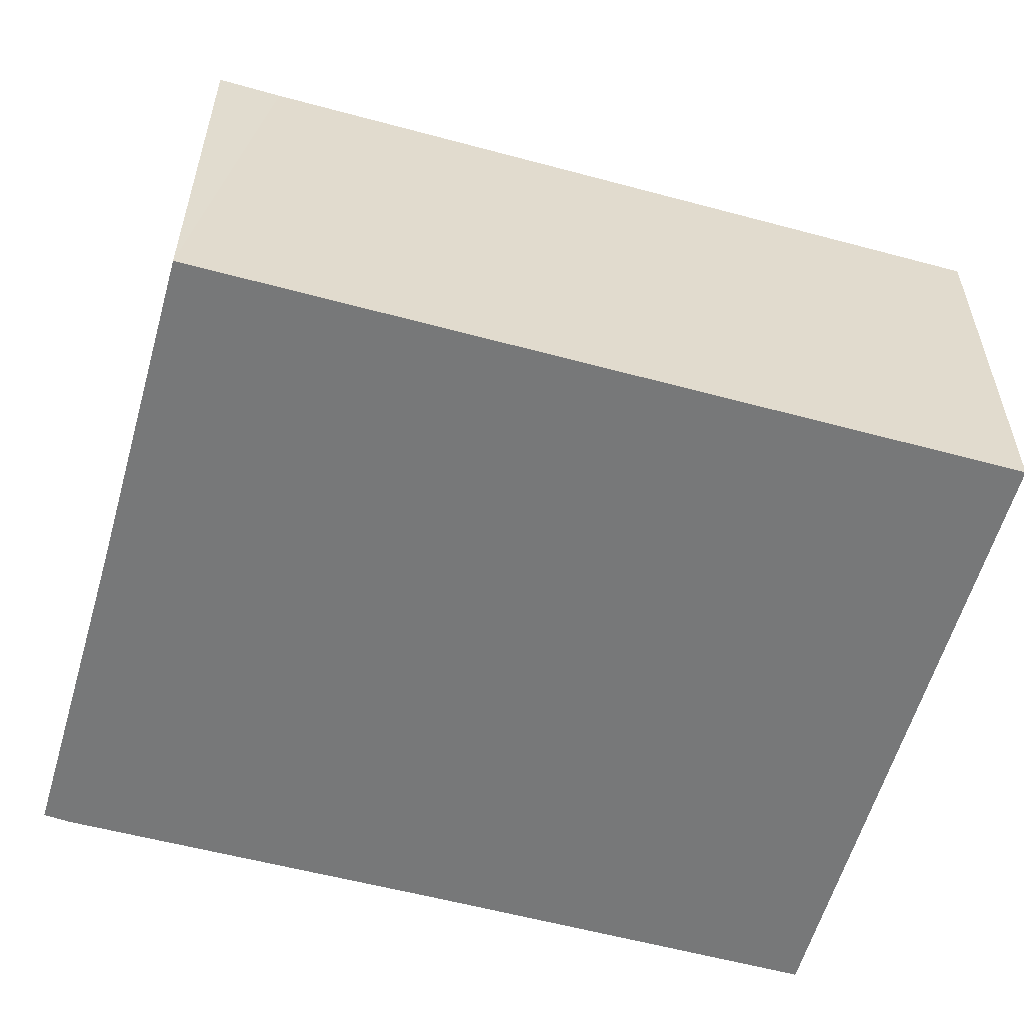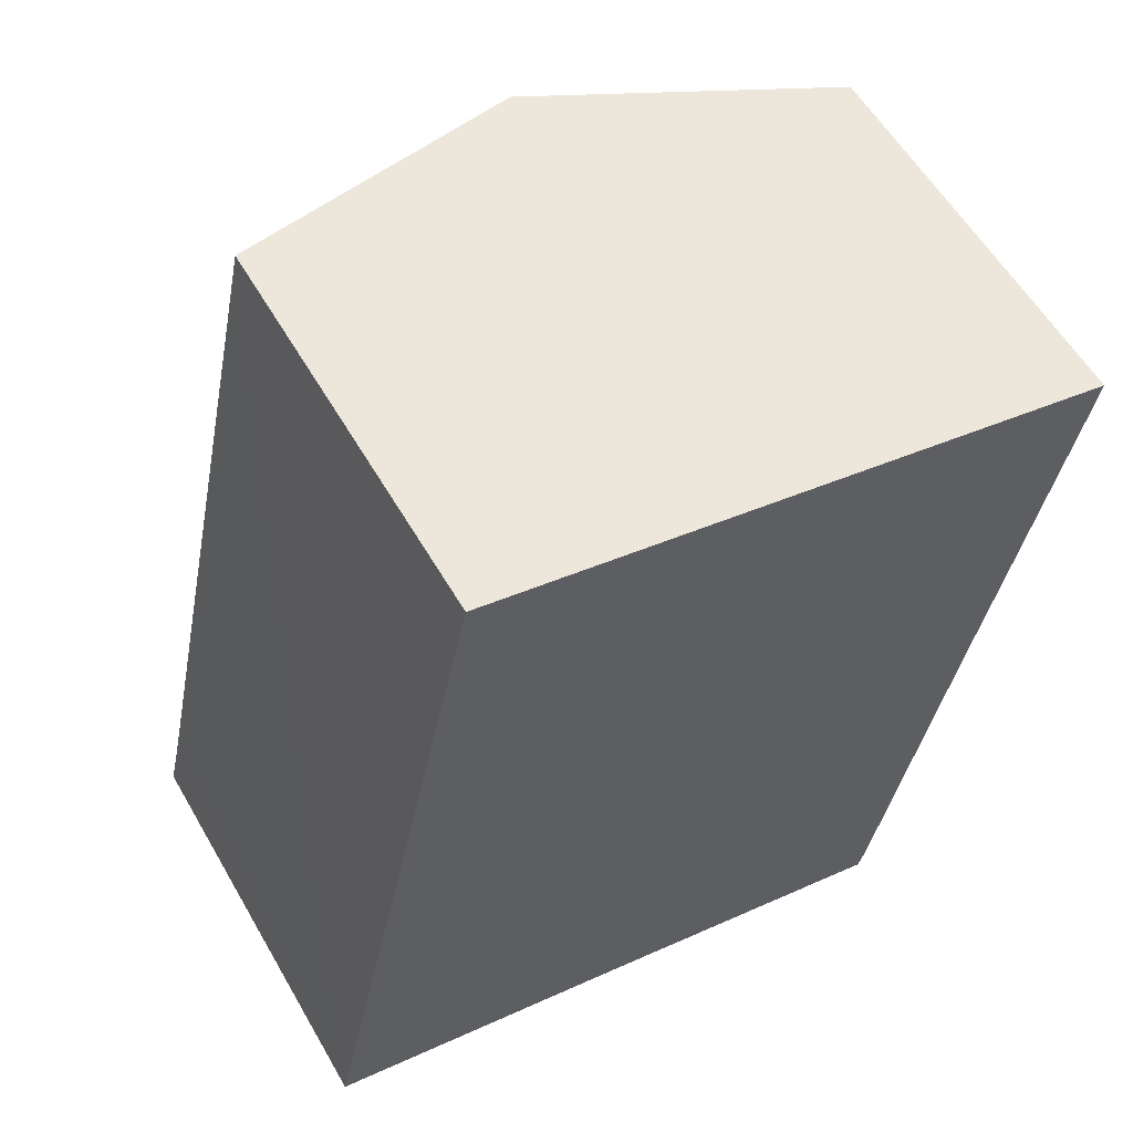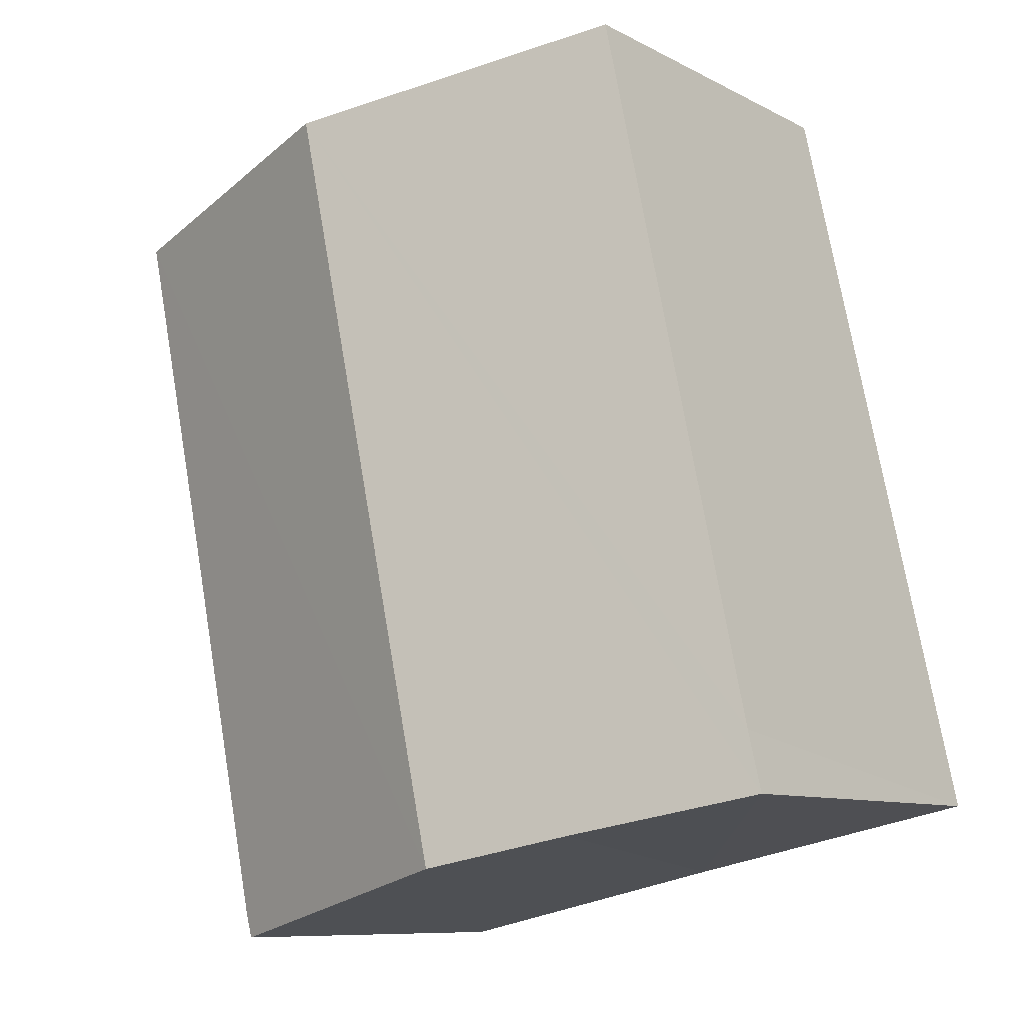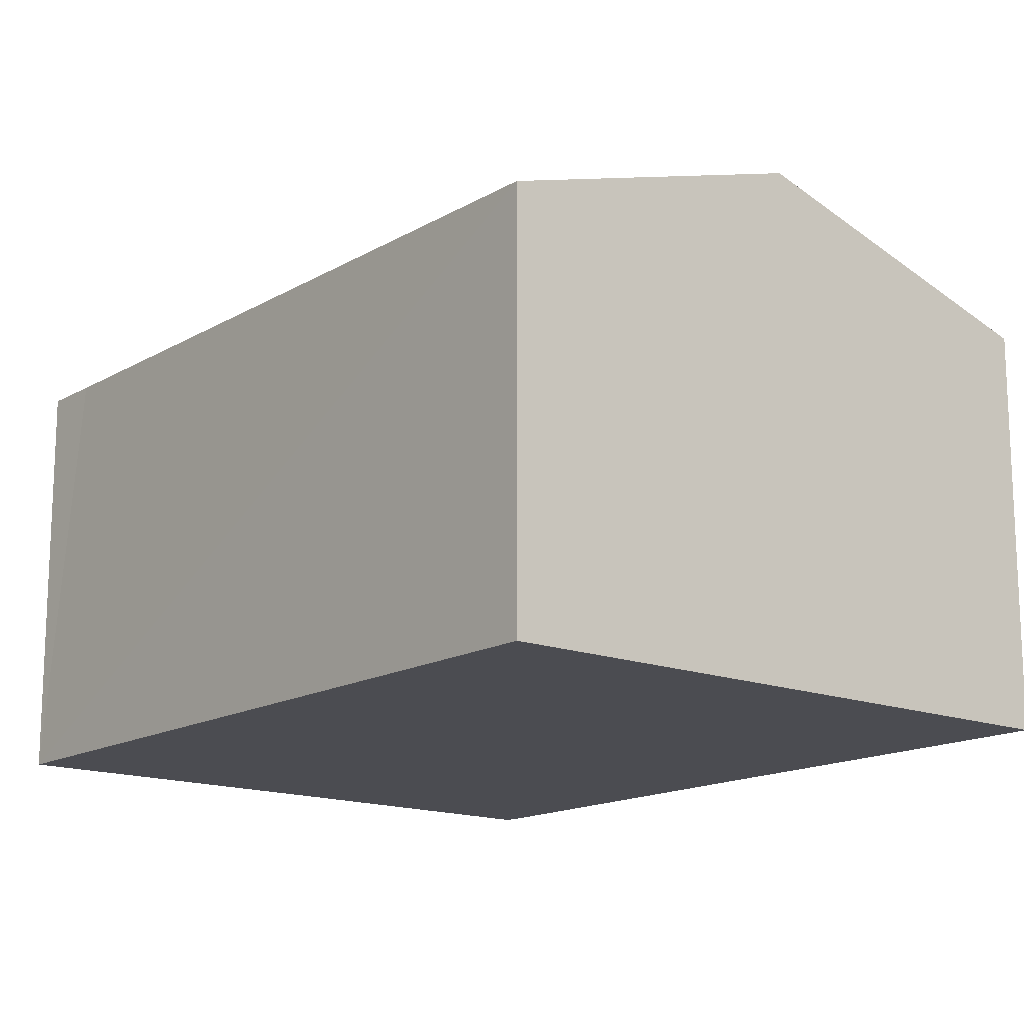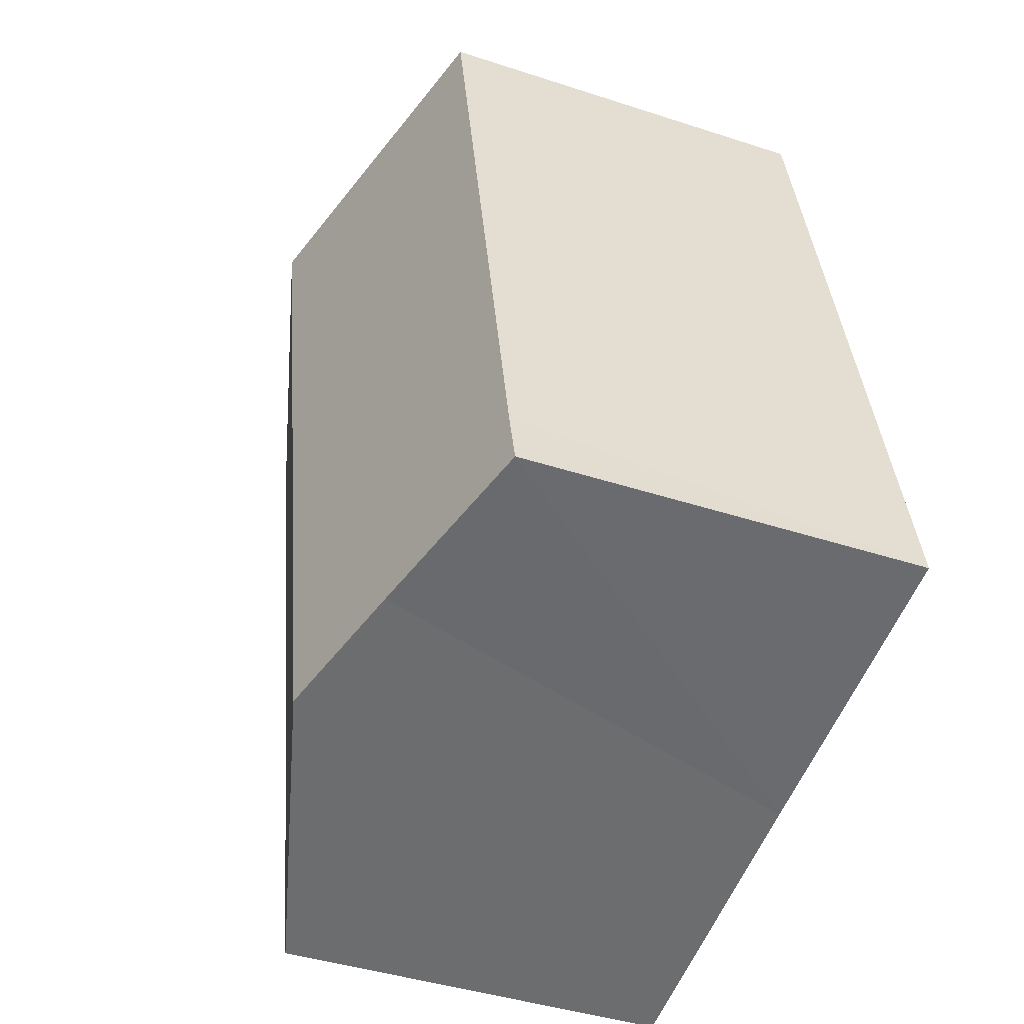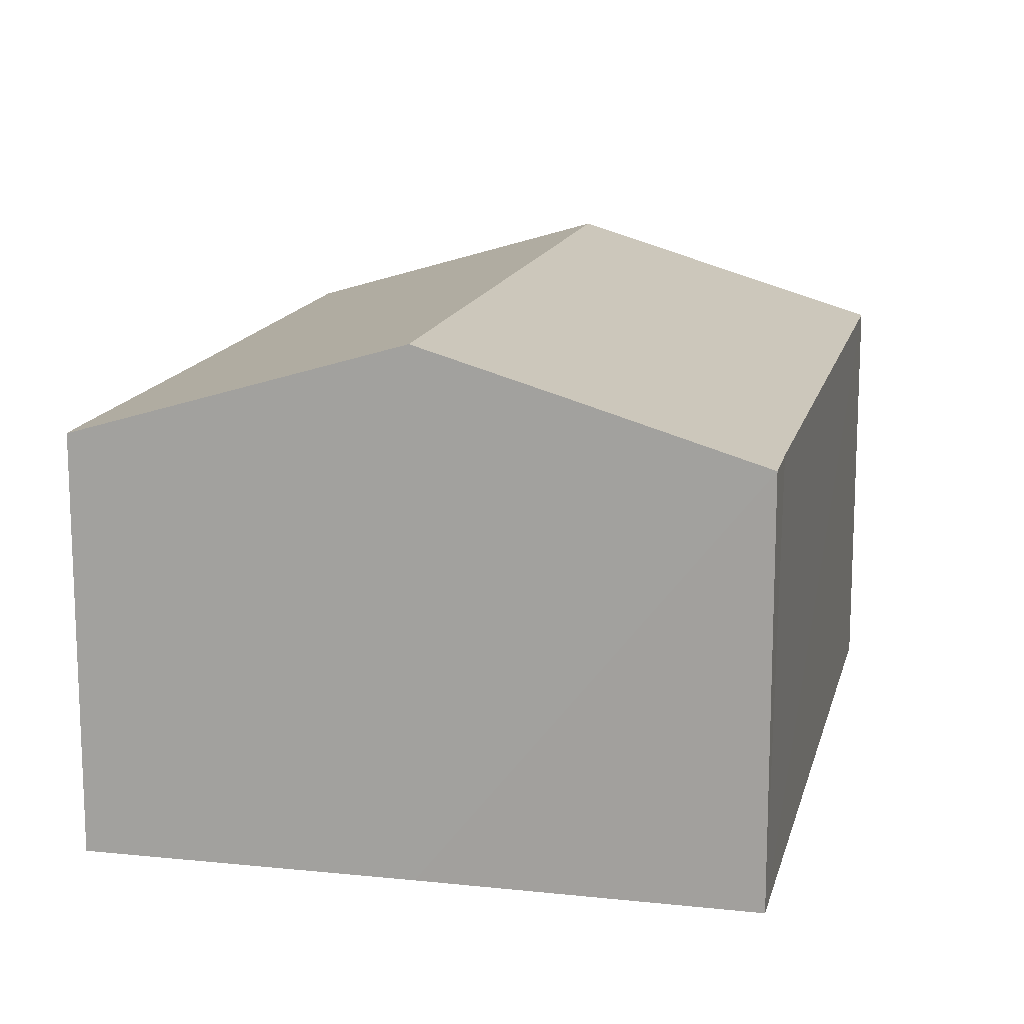
<metadata>
{"format":"obj","ext":"obj","renderer":"f3d","projection":"perspective","resolution":1024,"background":"white","views":[{"elev":-57.4,"azim":-93.6,"up":"+Y"},{"elev":57.5,"azim":-29.8,"up":"+Z"},{"elev":-9.2,"azim":-143.4,"up":"+Z"},{"elev":-15.4,"azim":-27.4,"up":"+Y"},{"elev":-41.9,"azim":-111.5,"up":"+Z"},{"elev":14.5,"azim":-154.8,"up":"+Y"}]}
</metadata>
<code>
v  3.134 7.987 -0.642
v  8.422 8.705 12.36
v  5.504 8.705 -1.169
v  0 7.04 4.311e-16
v  0.238 7.045 1.035
v  2.909 7.038 13.51
v  13.9 7.05 11.21
v  12.43 7.051 4.445
v  11.09 7.04 -1.955
v  10.97 7.05 -2.384
v  10.97 1.46e-16 -2.384
v  5.504 7.158e-17 -1.169
v  0 0 0
v  3.134 3.931e-17 -0.642
v  2.909 -8.274e-16 13.51
v  0.238 -6.338e-17 1.035
v  8.422 -7.566e-16 12.36
v  13.9 -6.863e-16 11.21
v  11.09 1.197e-16 -1.955
v  12.43 -2.722e-16 4.445
g defaultobject
f 1 2 3
f 2 1 4
f 2 4 5
f 2 5 6
f 7 3 2
f 3 7 8
f 3 8 9
f 3 9 10
f 11 3 10
f 3 11 1
f 1 11 12
f 1 12 4
f 4 12 13
f 13 12 14
f 13 5 4
f 5 13 6
f 6 13 15
f 15 13 16
f 15 2 6
f 2 15 7
f 7 15 17
f 7 17 18
f 9 11 10
f 11 9 19
f 18 8 7
f 8 18 9
f 9 18 20
f 9 20 19
f 14 16 13
f 16 14 15
f 15 14 12
f 15 12 11
f 15 11 19
f 15 19 20
f 15 20 17
f 17 20 18

</code>
